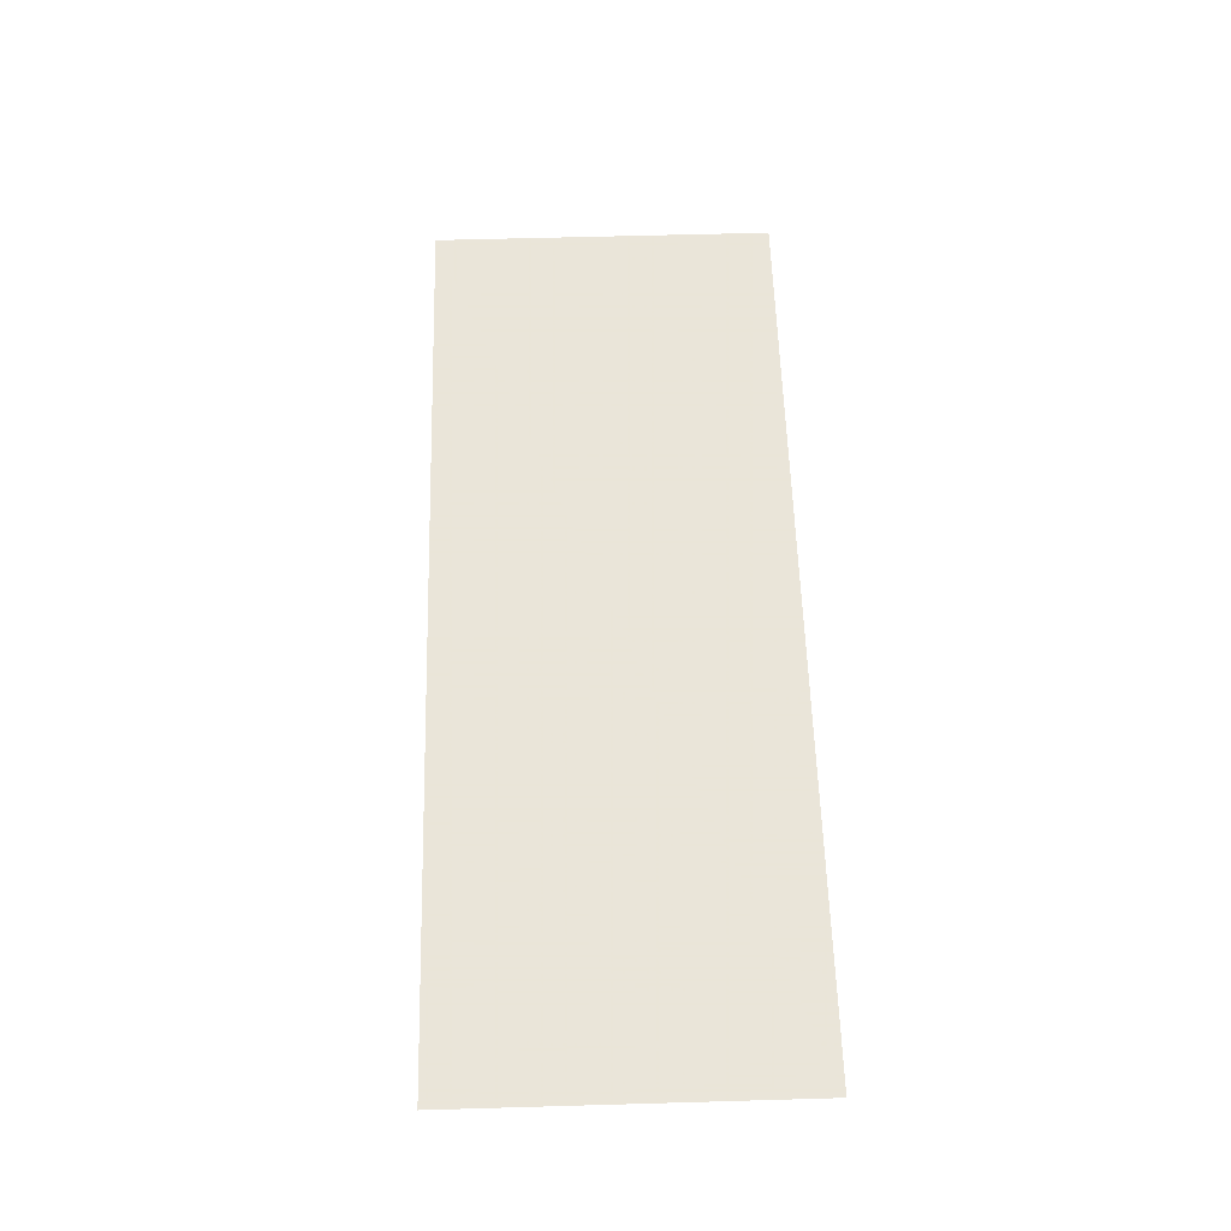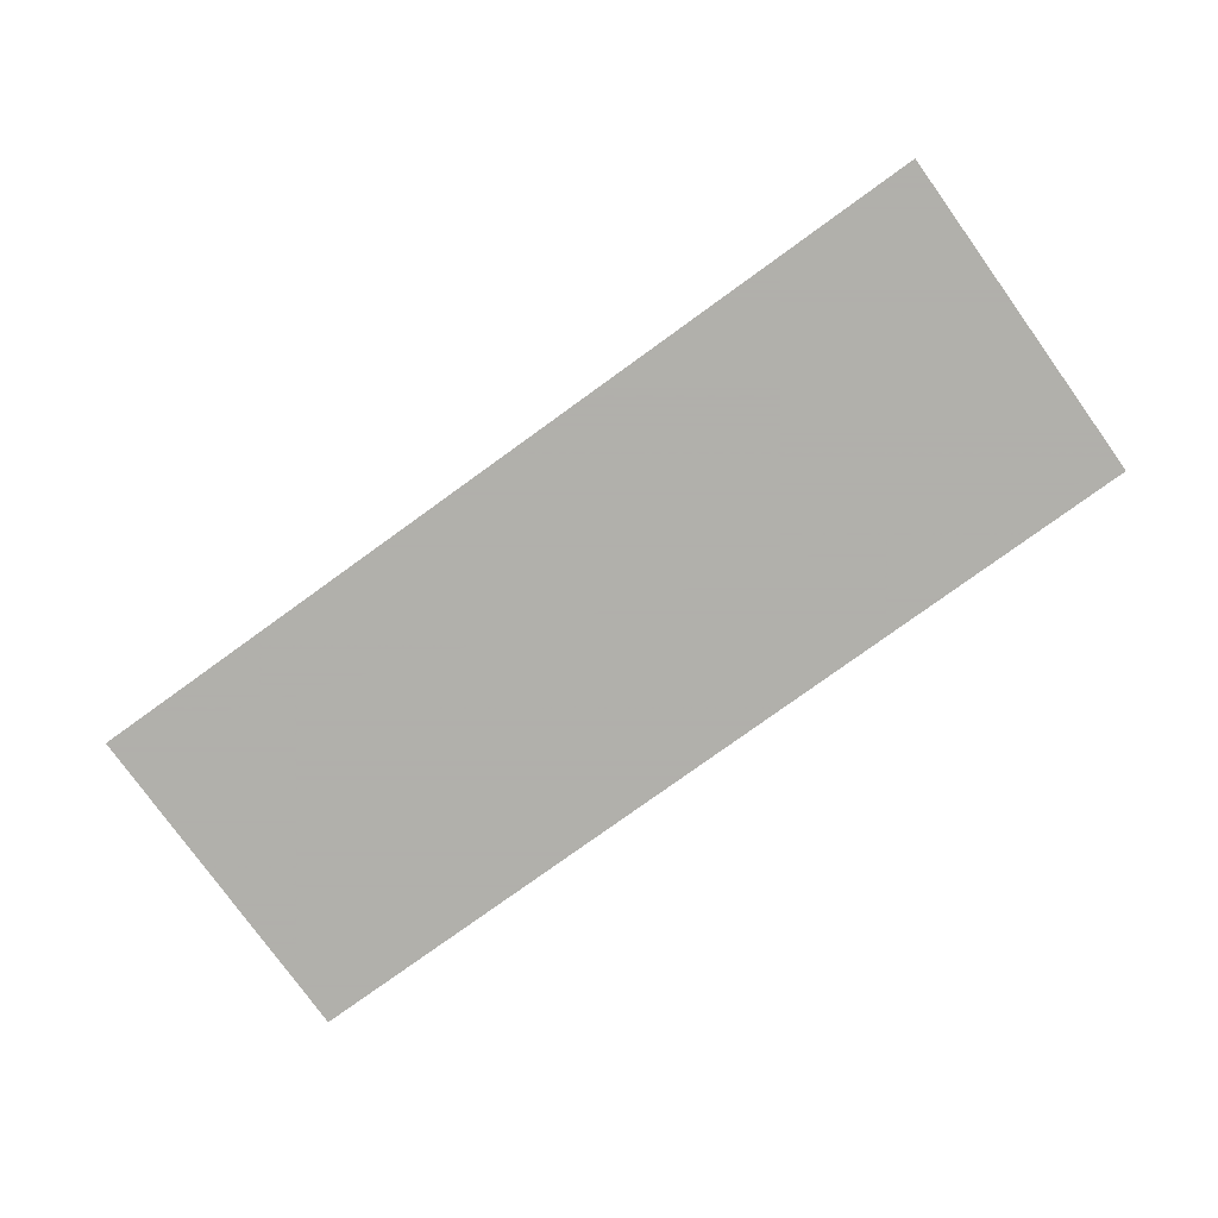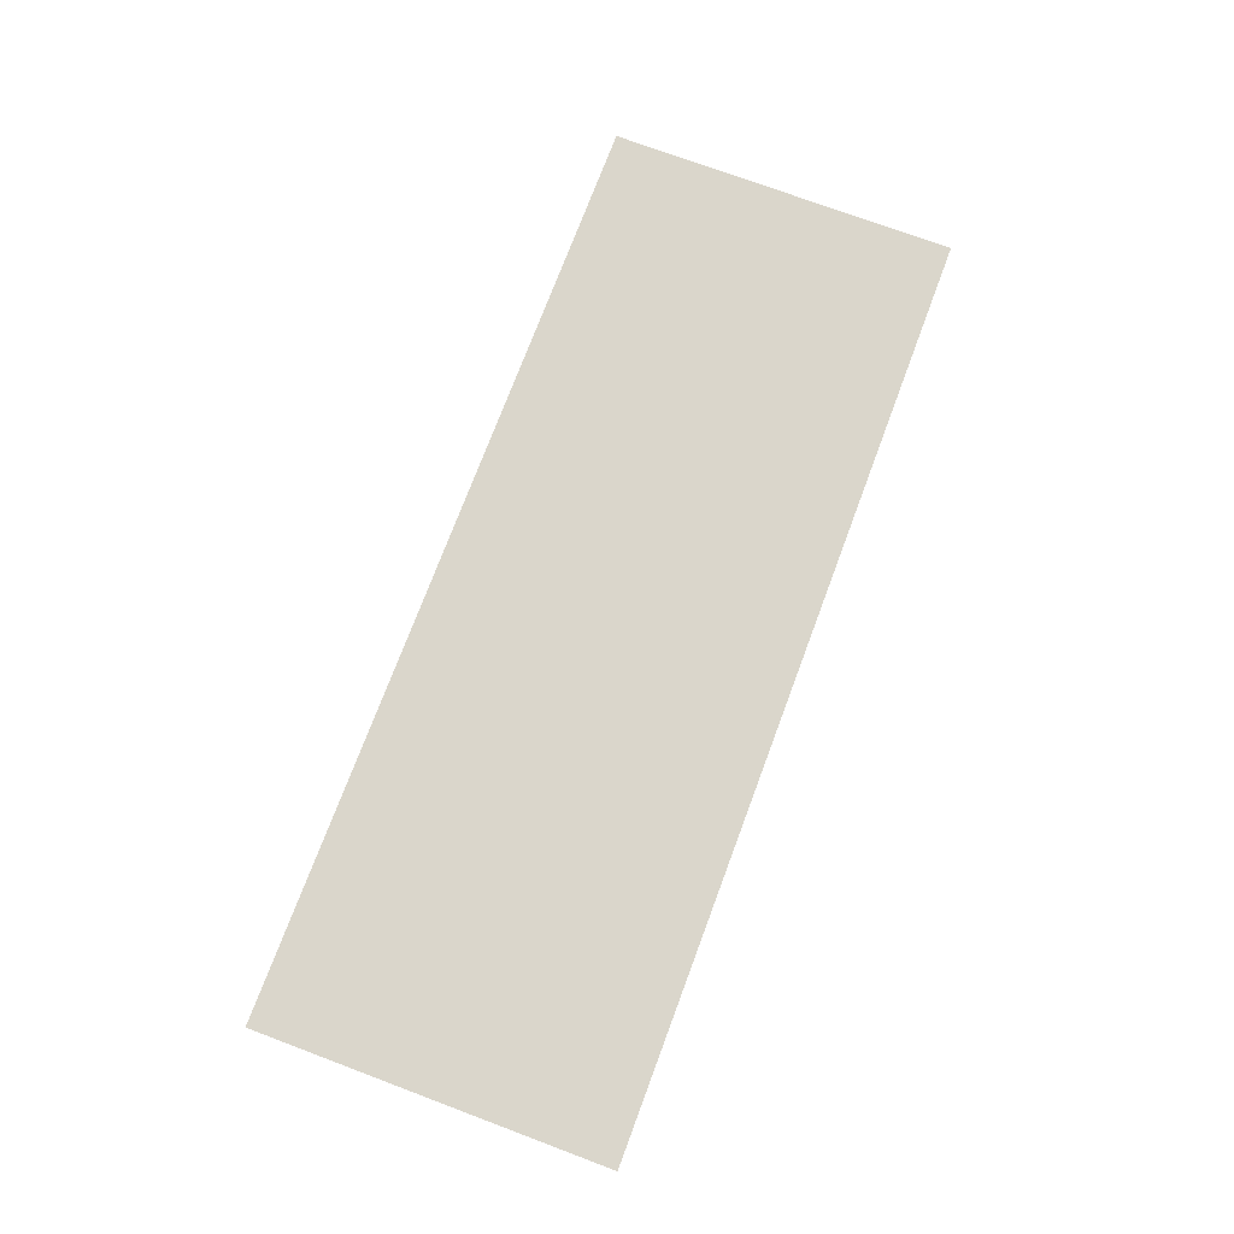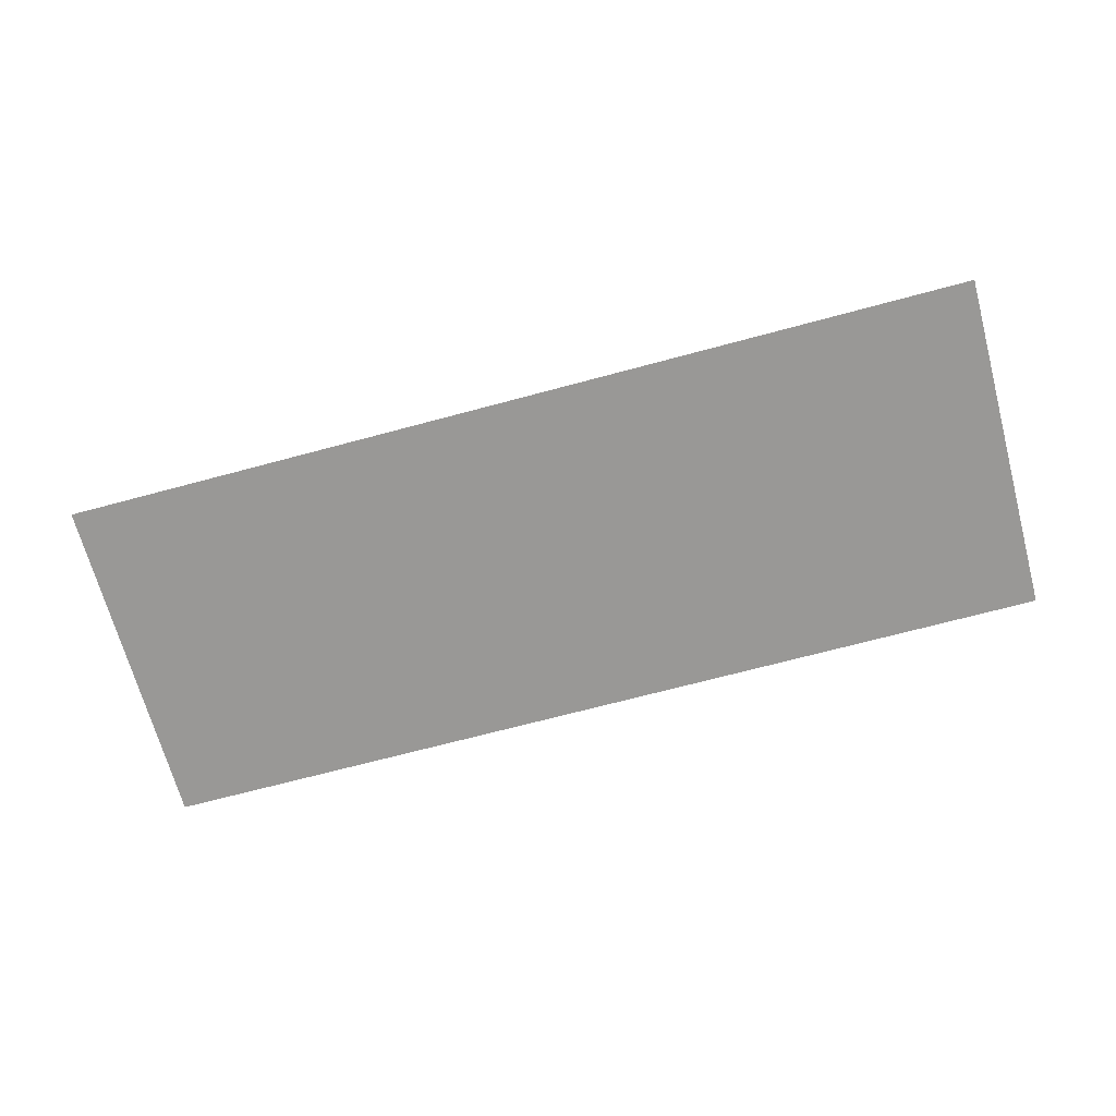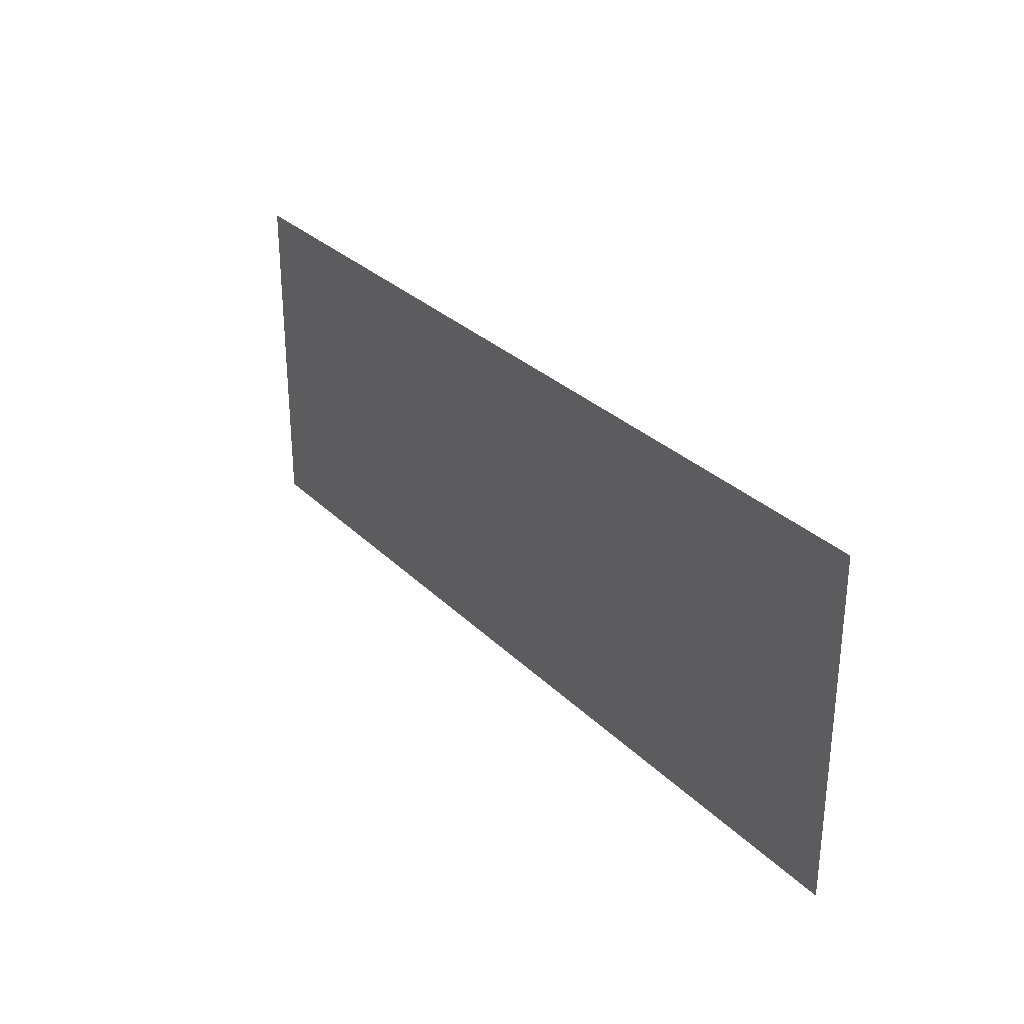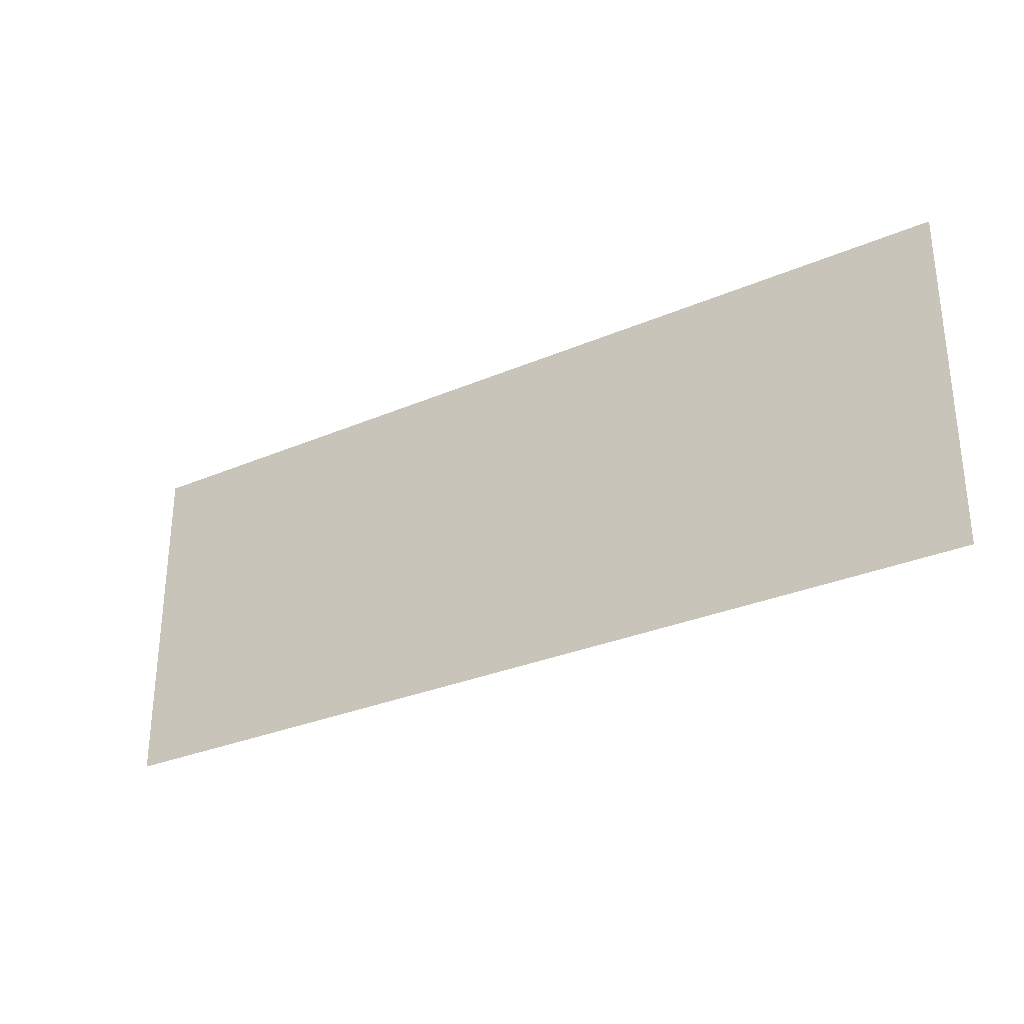
<metadata>
{"format":"obj","ext":"obj","renderer":"f3d","projection":"perspective","resolution":1024,"background":"white","views":[{"elev":58.6,"azim":88.3,"up":"+Z"},{"elev":-78.4,"azim":-144.2,"up":"+Z"},{"elev":74.1,"azim":110.5,"up":"+Z"},{"elev":-68.6,"azim":-164.9,"up":"+Z"},{"elev":29.4,"azim":54.8,"up":"+Y"},{"elev":-30.0,"azim":-147.9,"up":"+Y"}]}
</metadata>
<code>
v 4429 25.6 -1434
v 4480 25.6 -1434
v 4480 44.8 -1434
v 4429 25.6 -1434
v 4480 44.8 -1434
v 4429 44.8 -1434
f 1 2 3
f 4 5 6

</code>
